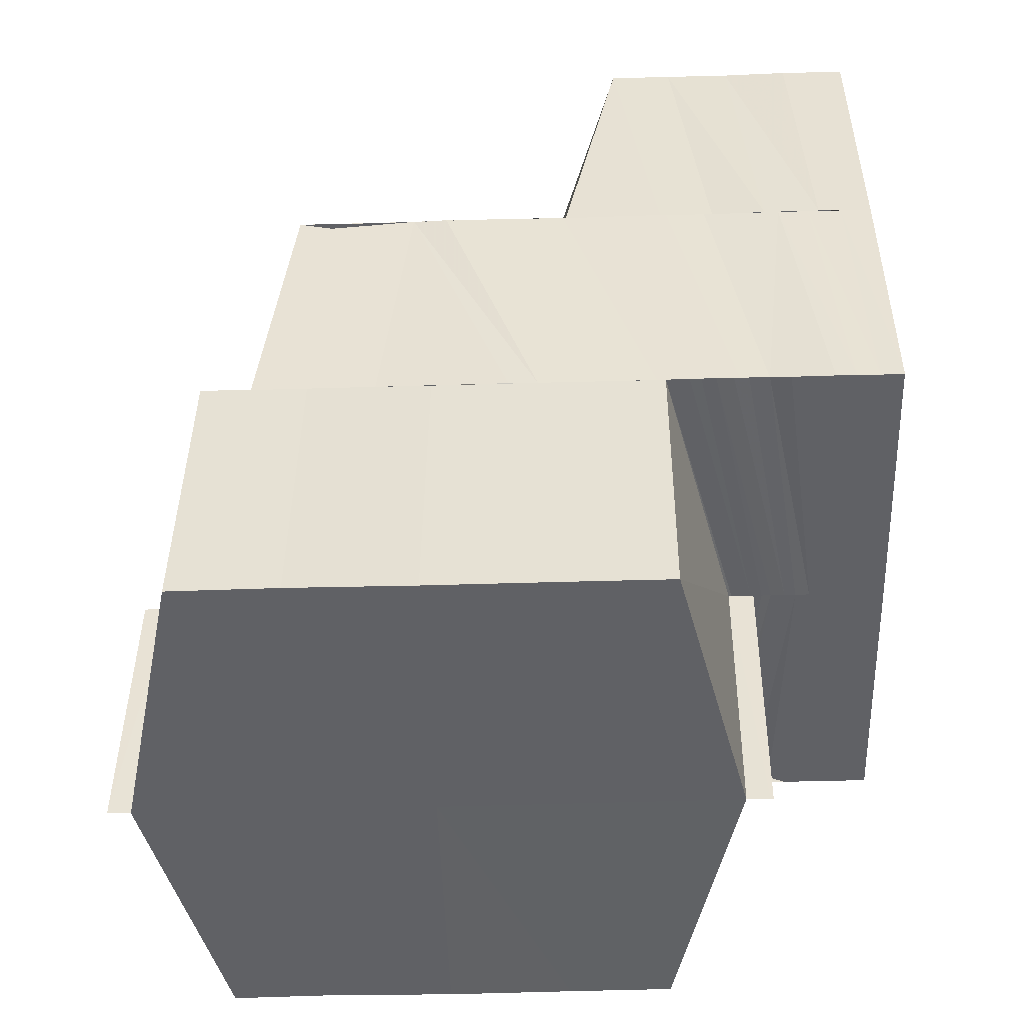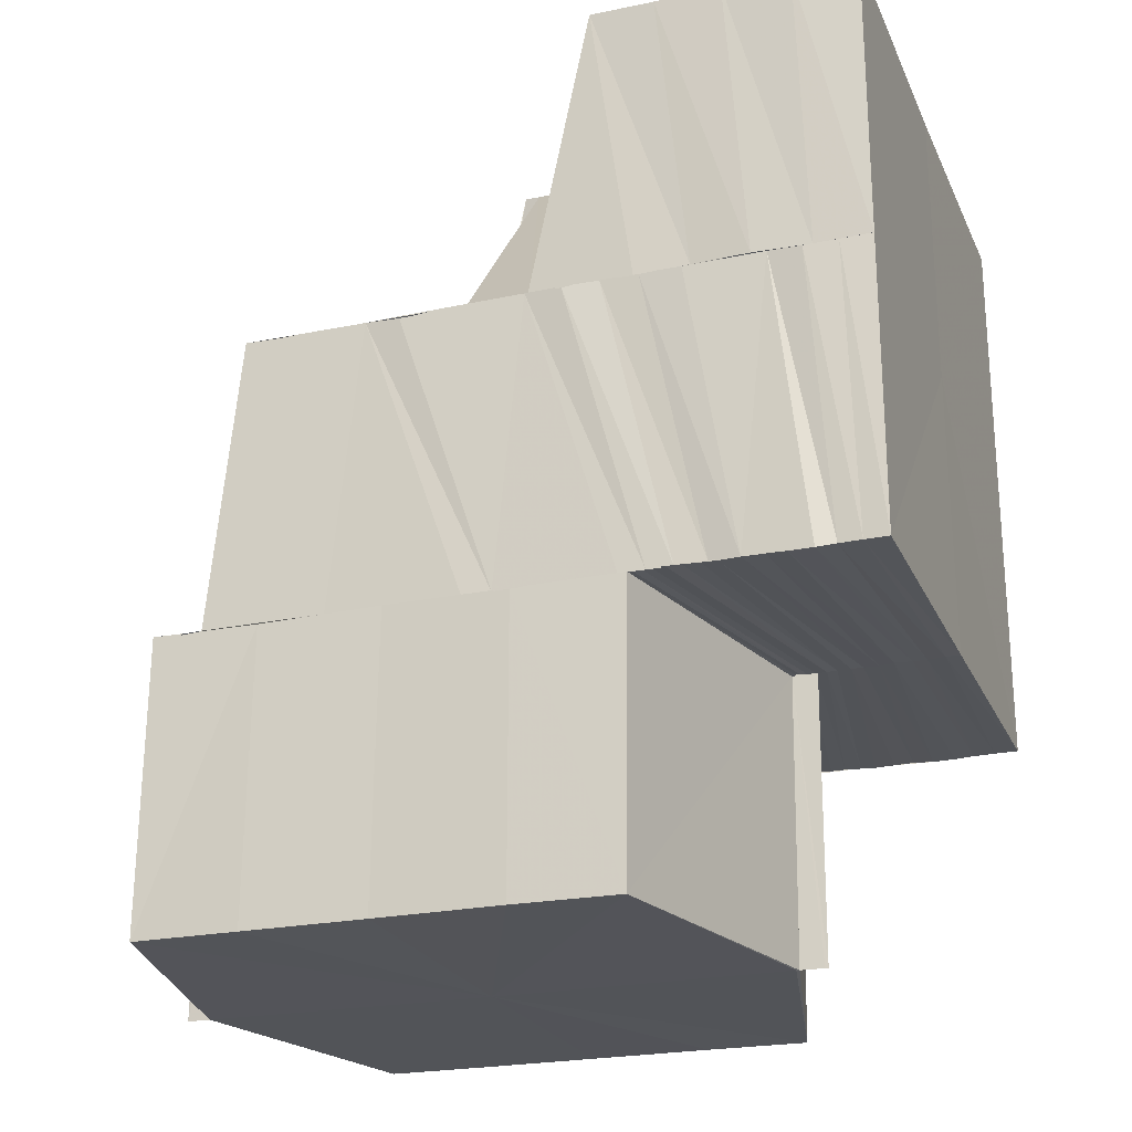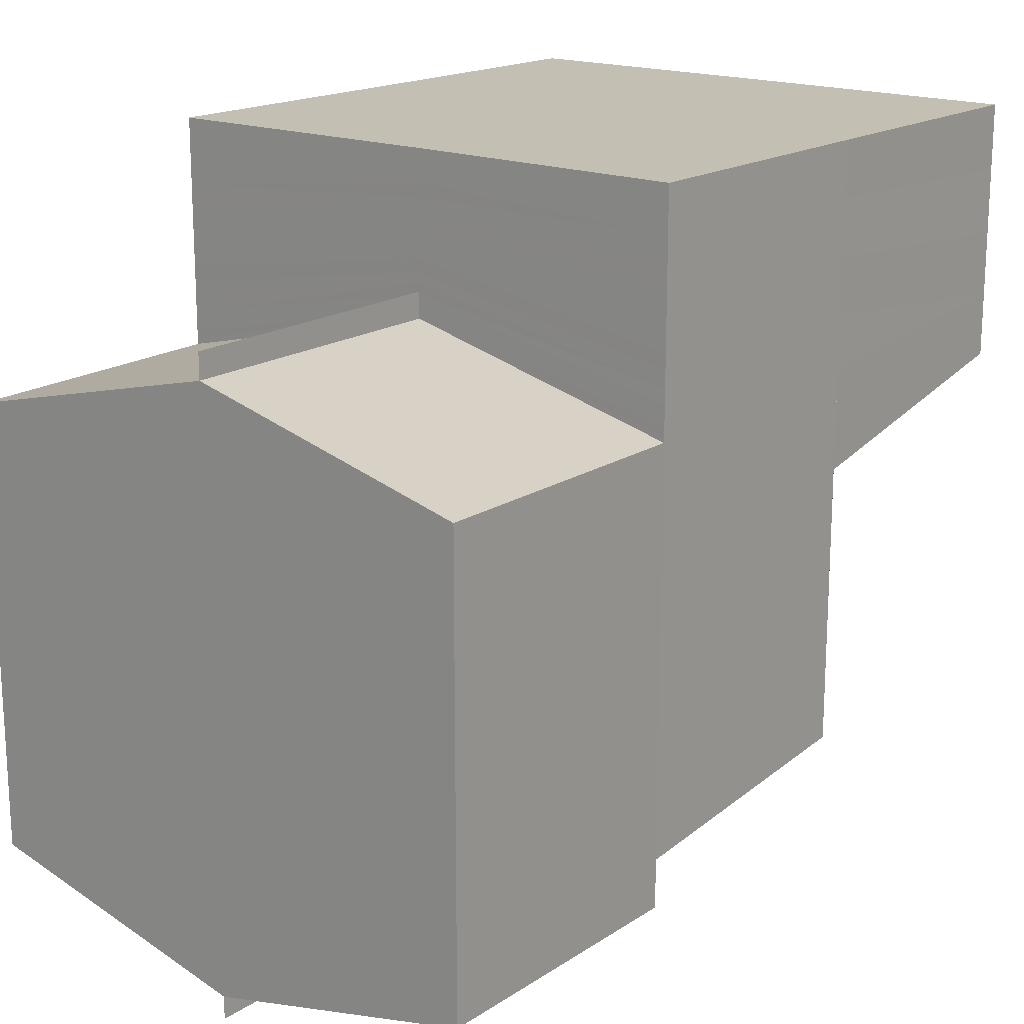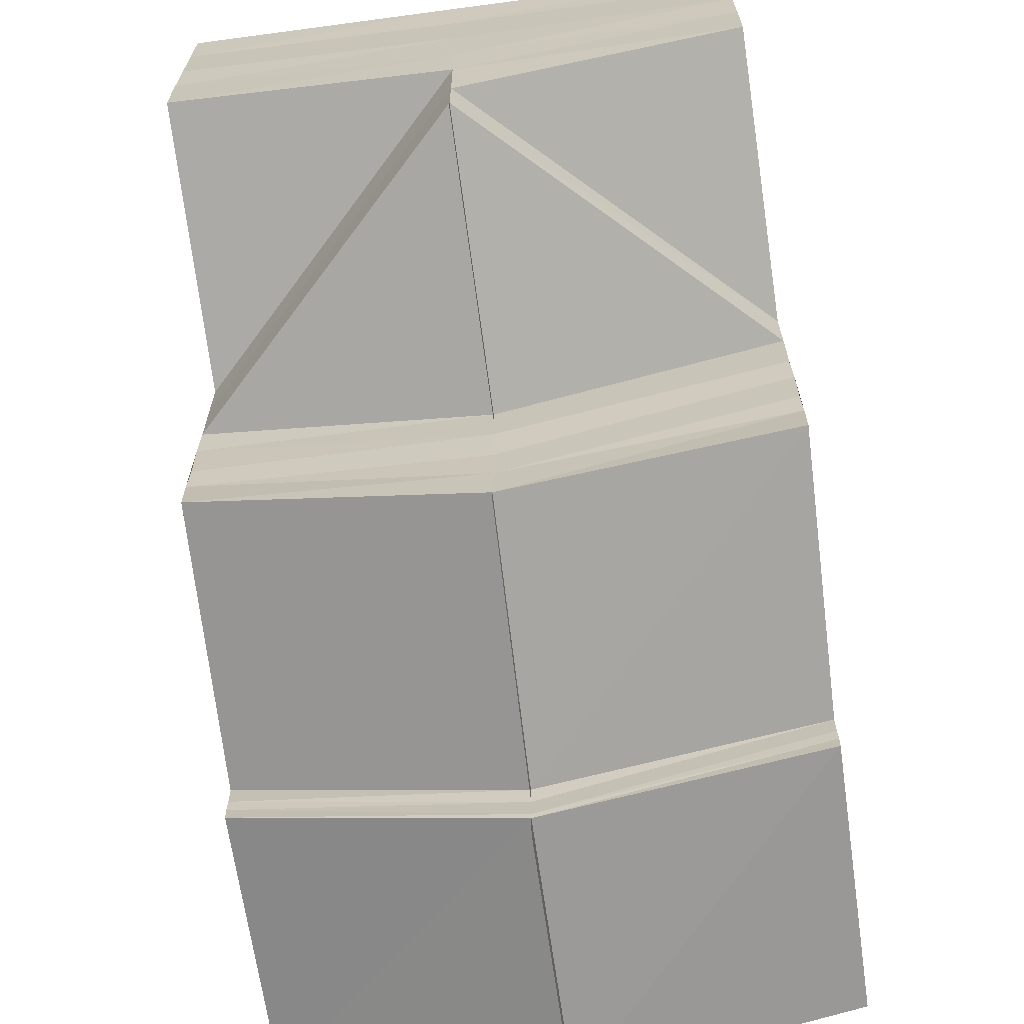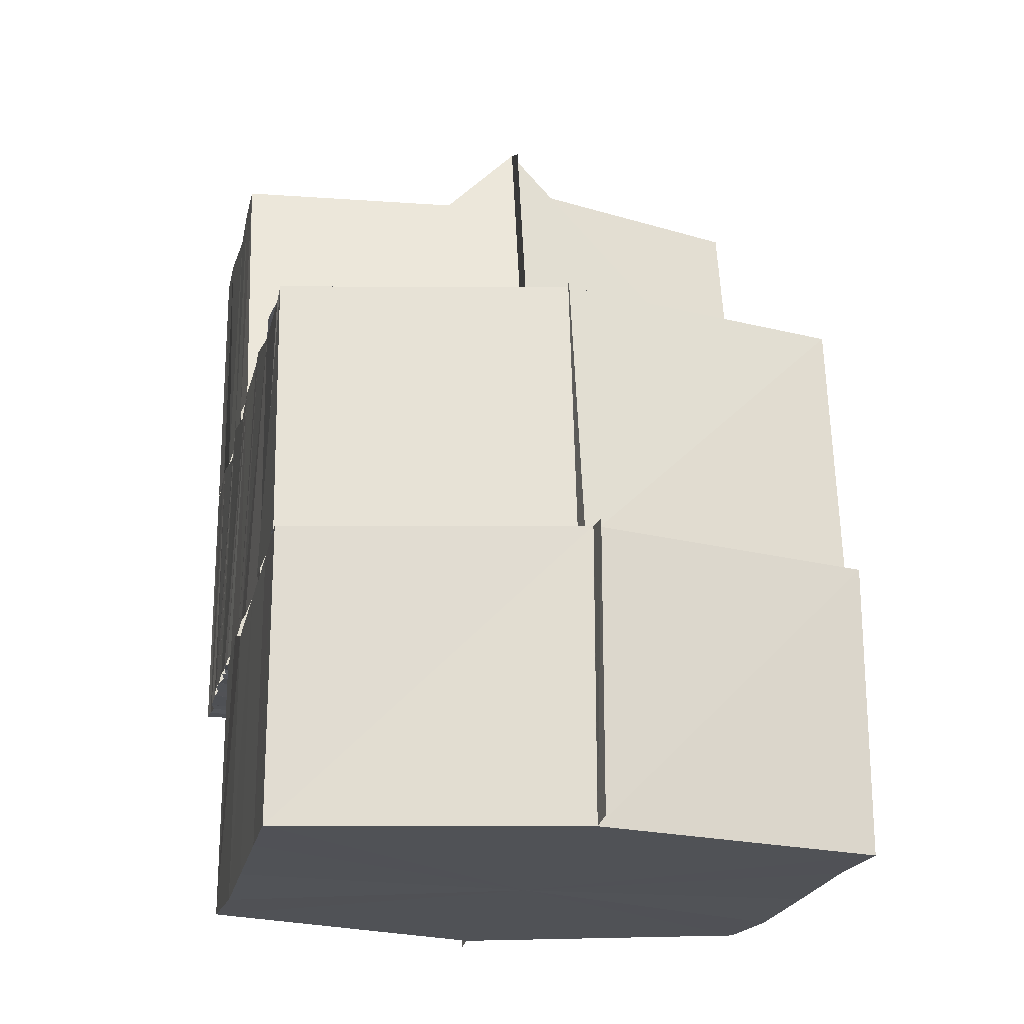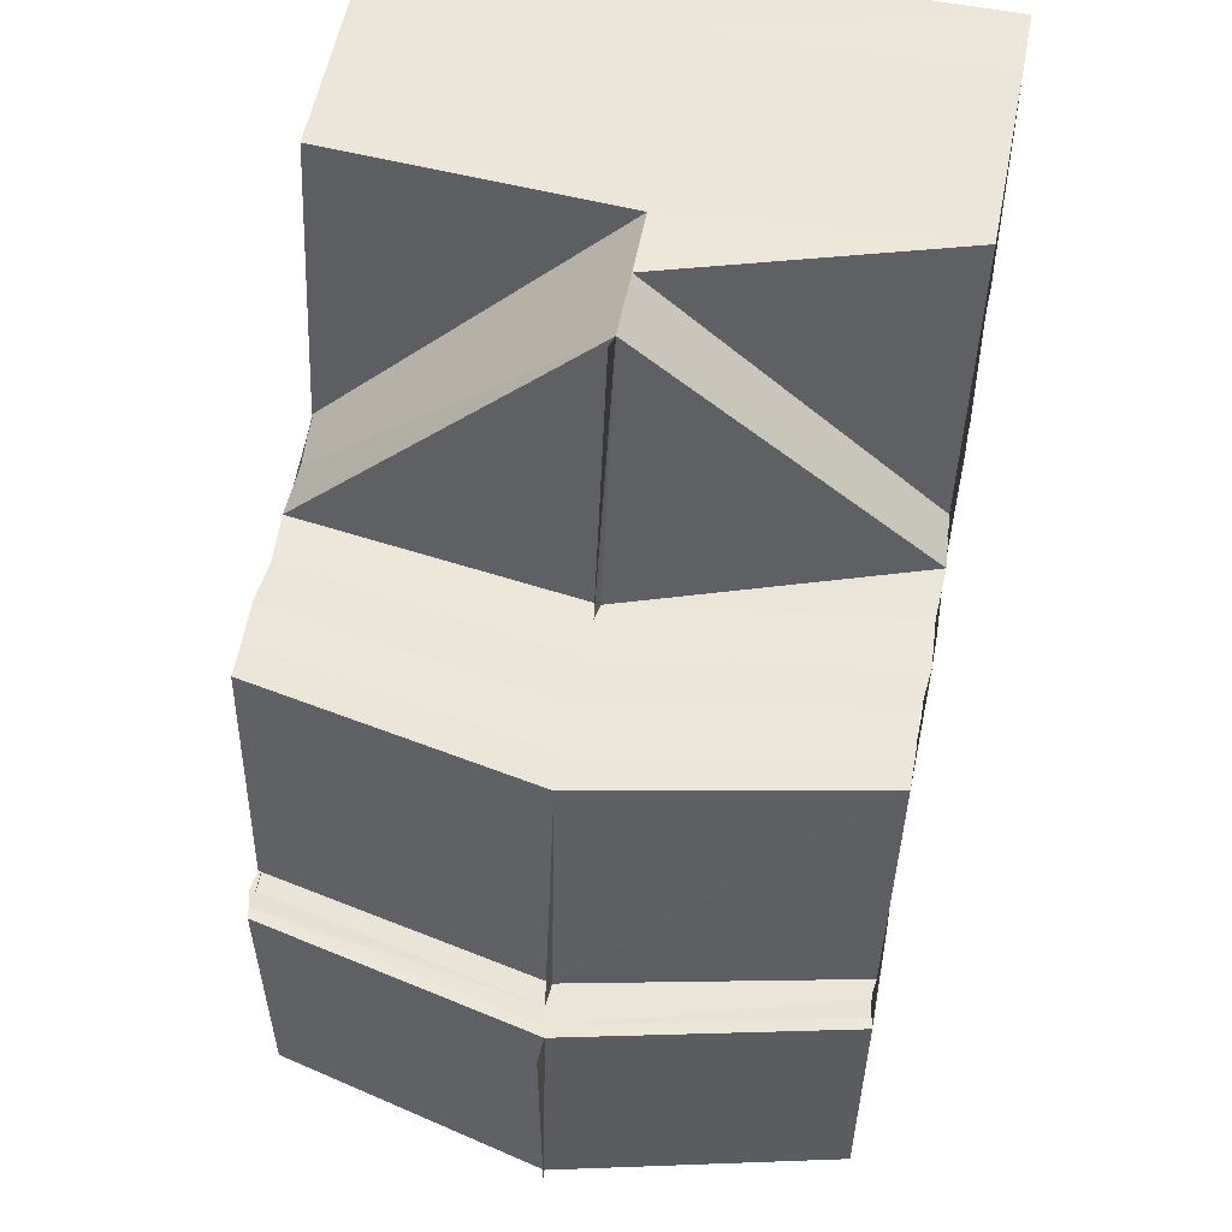
<metadata>
{"format":"obj","ext":"obj","renderer":"f3d","projection":"perspective","resolution":1024,"background":"white","views":[{"elev":-49.4,"azim":-88.2,"up":"+Y"},{"elev":-23.3,"azim":-70.4,"up":"+Y"},{"elev":17.7,"azim":39.1,"up":"+Z"},{"elev":-66.3,"azim":-172.4,"up":"+Z"},{"elev":-20.9,"azim":167.5,"up":"+Y"},{"elev":55.8,"azim":-169.0,"up":"+Y"}]}
</metadata>
<code>
o 30370
v 2206 1881 15.5
v 2206 1881 15.5
v 2206 1881 15.5
v 2206 1881 15.5
v 2206 1881 15.5
v 2206 1881 15.5
v 2206 1881 15.5
v 2206 1881 15.5
v 2206 1881 15.5
v 2206 1881 15.5
v 2206 1881 15.5
v 2206 1881 15.5
v 2206 1881 15.49
v 2206 1881 15.5
v 2206 1881 15.5
v 2206 1881 15.5
v 2206 1881 15.5
v 2206 1881 15.5
v 2206 1881 15.5
v 2206 1881 15.5
v 2206 1881 15.5
v 2206 1881 15.5
v 2206 1881 15.5
v 2206 1881 15.5
v 2206 1881 15.5
v 2206 1881 15.49
v 2206 1881 15.5
v 2206 1881 15.5
v 2206 1881 15.49
v 2206 1881 15.5
v 2206 1881 15.49
v 2206 1881 15.5
v 2206 1881 15.5
v 2206 1881 15.5
v 2206 1881 15.5
v 2206 1881 15.5
v 2206 1881 15.5
v 2206 1881 15.49
v 2206 1881 15.49
v 2206 1881 15.49
v 2206 1881 15.49
v 2206 1881 15.49
v 2206 1881 15.49
v 2206 1881 15.49
v 2206 1881 15.49
v 2206 1881 15.49
v 2206 1881 15.49
v 2206 1881 15.49
v 2206 1881 15.49
v 2206 1881 15.49
v 2206 1881 15.48
v 2206 1881 15.48
v 2206 1881 15.49
v 2206 1881 15.49
v 2206 1881 15.49
v 2206 1881 15.48
v 2206 1881 15.49
v 2206 1881 15.49
v 2206 1881 15.48
v 2206 1881 15.48
v 2206 1881 15.49
v 2206 1881 15.49
v 2206 1881 15.49
v 2206 1881 15.48
v 2206 1881 15.49
v 2206 1881 15.48
v 2206 1881 15.48
v 2206 1881 15.48
v 2206 1881 15.48
v 2206 1881 15.48
v 2206 1881 15.48
v 2206 1881 15.48
v 2206 1881 15.48
v 2206 1881 15.48
v 2206 1881 15.49
v 2206 1881 15.49
v 2206 1881 15.49
v 2206 1881 15.49
v 2206 1881 15.49
v 2206 1881 15.49
v 2206 1881 15.49
v 2206 1881 15.49
v 2206 1881 15.49
v 2206 1881 15.49
v 2206 1881 15.49
v 2206 1881 15.49
v 2206 1881 15.49
v 2206 1881 15.5
v 2206 1881 15.49
v 2206 1881 15.5
v 2206 1881 15.5
v 2206 1881 15.5
v 2206 1881 15.5
v 2206 1881 15.5
v 2206 1881 15.5
v 2206 1881 15.5
v 2206 1881 15.5
v 2206 1881 15.5
v 2206 1881 15.5
v 2206 1881 15.5
v 2206 1881 15.5
v 2206 1881 15.5
v 2206 1881 15.5
v 2206 1881 15.5
v 2206 1881 15.5
v 2206 1881 15.5
v 2206 1881 15.5
v 2206 1881 15.5
v 2206 1881 15.5
v 2206 1881 15.5
v 2206 1881 15.5
v 2206 1881 15.5
v 2206 1881 15.49
v 2206 1881 15.49
v 2206 1881 15.49
v 2206 1881 15.49
v 2206 1881 15.49
v 2206 1881 15.49
v 2206 1881 15.49
v 2206 1881 15.49
v 2206 1881 15.49
v 2206 1881 15.49
v 2206 1881 15.5
v 2206 1881 15.5
v 2206 1881 15.5
v 2206 1881 15.5
v 2206 1881 15.5
v 2206 1881 15.5
v 2206 1881 15.5
v 2206 1881 15.5
v 2206 1881 15.5
v 2206 1881 15.5
v 2206 1881 15.5
v 2206 1881 15.5
v 2206 1881 15.5
v 2206 1881 15.5
v 2206 1881 15.5
v 2206 1881 15.5
v 2206 1881 15.5
v 2206 1881 15.5
v 2206 1881 15.5
v 2206 1881 15.5
v 2206 1881 15.5
v 2206 1881 15.5
v 2206 1881 15.5
v 2206 1881 15.49
v 2206 1881 15.49
v 2206 1881 15.5
v 2206 1881 15.49
v 2206 1881 15.5
v 2206 1881 15.49
v 2206 1881 15.49
v 2206 1881 15.49
v 2206 1881 15.49
v 2206 1881 15.49
v 2206 1881 15.49
v 2206 1881 15.49
v 2206 1881 15.49
v 2206 1881 15.48
v 2206 1881 15.48
v 2206 1881 15.48
v 2206 1881 15.48
v 2206 1881 15.48
v 2206 1881 15.48
v 2206 1881 15.48
v 2206 1881 15.48
v 2206 1881 15.48
v 2206 1881 15.48
v 2206 1881 15.48
v 2206 1881 15.48
v 2206 1881 15.48
v 2206 1881 15.48
v 2206 1881 15.47
v 2206 1881 15.47
v 2206 1881 15.48
v 2206 1881 15.48
v 2206 1881 15.48
v 2206 1881 15.48
v 2206 1881 15.48
v 2206 1881 15.48
v 2206 1881 15.48
v 2206 1881 15.48
v 2206 1881 15.48
v 2206 1881 15.48
v 2206 1881 15.48
v 2206 1881 15.48
v 2206 1881 15.48
v 2206 1881 15.49
v 2206 1881 15.49
v 2206 1881 15.49
v 2206 1881 15.49
v 2206 1881 15.49
v 2206 1881 15.49
v 2206 1881 15.49
v 2206 1881 15.5
v 2206 1881 15.48
v 2206 1881 15.5
v 2206 1881 15.49
v 2206 1881 15.48
v 2206 1881 15.5
v 2206 1881 15.5
v 2206 1881 15.48
v 2206 1881 15.5
v 2206 1881 15.49
v 2206 1881 15.5
v 2206 1881 15.5
v 2206 1881 15.49
v 2206 1881 15.49
v 2206 1881 15.5
v 2206 1881 15.5
v 2206 1881 15.5
v 2206 1881 15.5
v 2206 1881 15.49
v 2206 1881 15.48
v 2206 1881 15.49
v 2206 1881 15.49
v 2206 1881 15.49
v 2206 1881 15.48
v 2206 1881 15.48
v 2206 1881 15.48
v 2206 1881 15.48
v 2206 1881 15.48
v 2206 1881 15.48
v 2206 1881 15.48
v 2206 1881 15.48
v 2206 1881 15.47
v 2206 1881 15.47
v 2206 1881 15.47
v 2206 1881 15.48
v 2206 1881 15.47
v 2206 1881 15.48
v 2206 1881 15.47
v 2206 1881 15.47
v 2206 1881 15.47
v 2206 1881 15.47
v 2206 1881 15.47
v 2206 1881 15.47
v 2206 1881 15.48
v 2206 1881 15.48
v 2206 1881 15.5
v 2206 1881 15.5
v 2206 1881 15.5
v 2206 1881 15.5
v 2206 1881 15.49
v 2206 1881 15.5
v 2206 1881 15.5
v 2206 1881 15.49
v 2206 1881 15.49
v 2206 1881 15.5
v 2206 1881 15.49
v 2206 1881 15.49
v 2206 1881 15.5
v 2206 1881 15.49
v 2206 1881 15.49
v 2206 1881 15.5
v 2206 1881 15.49
v 2206 1881 15.49
v 2206 1881 15.5
v 2206 1881 15.49
v 2206 1881 15.49
v 2206 1881 15.49
v 2206 1881 15.5
v 2206 1881 15.49
v 2206 1881 15.5
v 2206 1881 15.5
v 2206 1881 15.5
v 2206 1881 15.5
v 2206 1881 15.5
v 2206 1881 15.49
v 2206 1881 15.49
v 2206 1881 15.48
v 2206 1881 15.48
v 2206 1881 15.48
v 2206 1881 15.48
v 2206 1881 15.48
v 2206 1881 15.48
v 2206 1881 15.48
v 2206 1881 15.48
v 2206 1881 15.48
v 2206 1881 15.48
v 2206 1881 15.48
v 2206 1881 15.48
v 2206 1881 15.48
v 2206 1881 15.48
v 2206 1881 15.48
v 2206 1881 15.48
v 2206 1881 15.48
v 2206 1881 15.48
v 2206 1881 15.48
v 2206 1881 15.48
v 2206 1881 15.5
v 2206 1881 15.5
v 2206 1881 15.5
v 2206 1881 15.5
v 2206 1881 15.5
v 2206 1881 15.5
v 2206 1881 15.5
v 2206 1881 15.5
v 2206 1881 15.5
f 1 2 3
f 4 5 1
f 5 6 2
f 2 7 8
f 9 2 10
f 11 12 7
f 6 13 11
f 14 11 2
f 2 11 15
f 15 16 17
f 18 19 16
f 20 18 21
f 21 22 23
f 22 24 25
f 19 26 27
f 28 27 16
f 26 29 30
f 31 30 27
f 22 32 33
f 32 34 24
f 35 36 34
f 32 35 37
f 38 39 30
f 38 40 39
f 41 40 38
f 42 43 40
f 44 41 38
f 45 41 44
f 45 46 41
f 44 47 48
f 46 49 50
f 51 52 49
f 53 51 54
f 55 56 49
f 46 55 57
f 57 58 40
f 43 59 58
f 59 60 61
f 62 59 63
f 64 65 58
f 55 66 64
f 64 67 65
f 66 67 64
f 67 68 65
f 66 69 67
f 69 70 67
f 67 70 68
f 69 71 70
f 66 72 71
f 72 73 74
f 75 72 66
f 76 75 66
f 76 66 77
f 78 76 77
f 78 77 79
f 80 78 79
f 81 78 80
f 82 81 80
f 82 80 83
f 84 82 83
f 84 83 85
f 86 84 85
f 86 85 87
f 88 86 87
f 88 87 89
f 90 88 89
f 90 89 91
f 92 90 91
f 93 94 92
f 95 90 92
f 96 93 97
f 98 92 97
f 99 96 100
f 101 97 100
f 102 99 103
f 104 100 105
f 103 106 107
f 106 108 109
f 106 110 9
f 110 111 108
f 110 112 14
f 112 113 111
f 114 115 113
f 112 114 116
f 117 118 115
f 114 117 119
f 116 120 11
f 11 120 28
f 119 44 120
f 120 44 31
f 121 122 44
f 13 121 120
f 120 48 12
f 123 124 125
f 125 126 127
f 124 128 126
f 33 126 129
f 126 130 131
f 128 132 133
f 37 133 126
f 126 133 104
f 133 134 130
f 135 136 134
f 133 135 101
f 137 135 133
f 137 138 135
f 138 139 135
f 139 140 136
f 135 139 98
f 138 141 139
f 141 142 139
f 139 142 95
f 142 143 95
f 141 144 142
f 142 145 143
f 144 145 142
f 145 90 143
f 35 144 137
f 146 144 35
f 146 147 144
f 147 148 144
f 147 149 148
f 144 150 145
f 149 151 148
f 149 152 151
f 152 153 151
f 152 154 153
f 154 155 153
f 154 156 155
f 157 156 154
f 157 68 156
f 68 158 156
f 68 159 158
f 160 159 68
f 160 161 159
f 162 163 160
f 162 164 165
f 166 162 167
f 166 162 168
f 169 170 161
f 169 171 170
f 171 172 170
f 171 173 172
f 174 175 172
f 176 174 171
f 177 171 169
f 177 178 171
f 179 177 169
f 180 179 181
f 179 182 183
f 184 185 178
f 186 187 184
f 188 189 186
f 190 188 191
f 192 190 191
f 193 194 188
f 195 193 192
f 194 196 186
f 197 195 198
f 196 199 184
f 200 195 201
f 194 196 202
f 193 194 202
f 196 199 202
f 203 193 202
f 204 203 205
f 205 206 207
f 208 203 202
f 208 209 210
f 211 212 210
f 213 208 202
f 214 213 202
f 214 213 215
f 215 216 217
f 218 214 202
f 218 214 219
f 219 220 215
f 221 218 202
f 221 218 222
f 222 223 219
f 224 225 222
f 226 221 224
f 226 221 202
f 226 227 228
f 229 226 202
f 199 229 202
f 199 229 178
f 230 226 231
f 230 226 232
f 229 233 234
f 235 233 234
f 236 235 237
f 238 239 237
f 150 240 145
f 145 240 90
f 150 241 240
f 240 242 90
f 241 243 240
f 240 243 242
f 241 244 243
f 243 245 242
f 244 246 243
f 243 246 245
f 244 247 246
f 246 248 245
f 247 249 246
f 246 249 248
f 247 250 249
f 249 251 248
f 250 252 249
f 249 252 251
f 250 253 252
f 252 254 251
f 253 255 252
f 252 255 254
f 253 256 255
f 255 257 254
f 256 258 255
f 255 258 257
f 256 259 258
f 215 260 259
f 261 260 262
f 258 263 257
f 258 264 263
f 264 265 266
f 267 268 258
f 200 269 263
f 270 200 258
f 70 271 68
f 70 272 271
f 71 272 70
f 272 273 271
f 272 274 273
f 275 276 273
f 277 275 272
f 278 277 272
f 279 280 281
f 282 280 283
f 284 285 281
f 280 286 287
f 288 286 287
f 289 285 290
f 72 289 290
f 291 292 293
f 292 294 293
f 295 291 293
f 294 296 293
f 297 295 293
f 296 298 293
f 299 297 293
f 298 299 293

</code>
